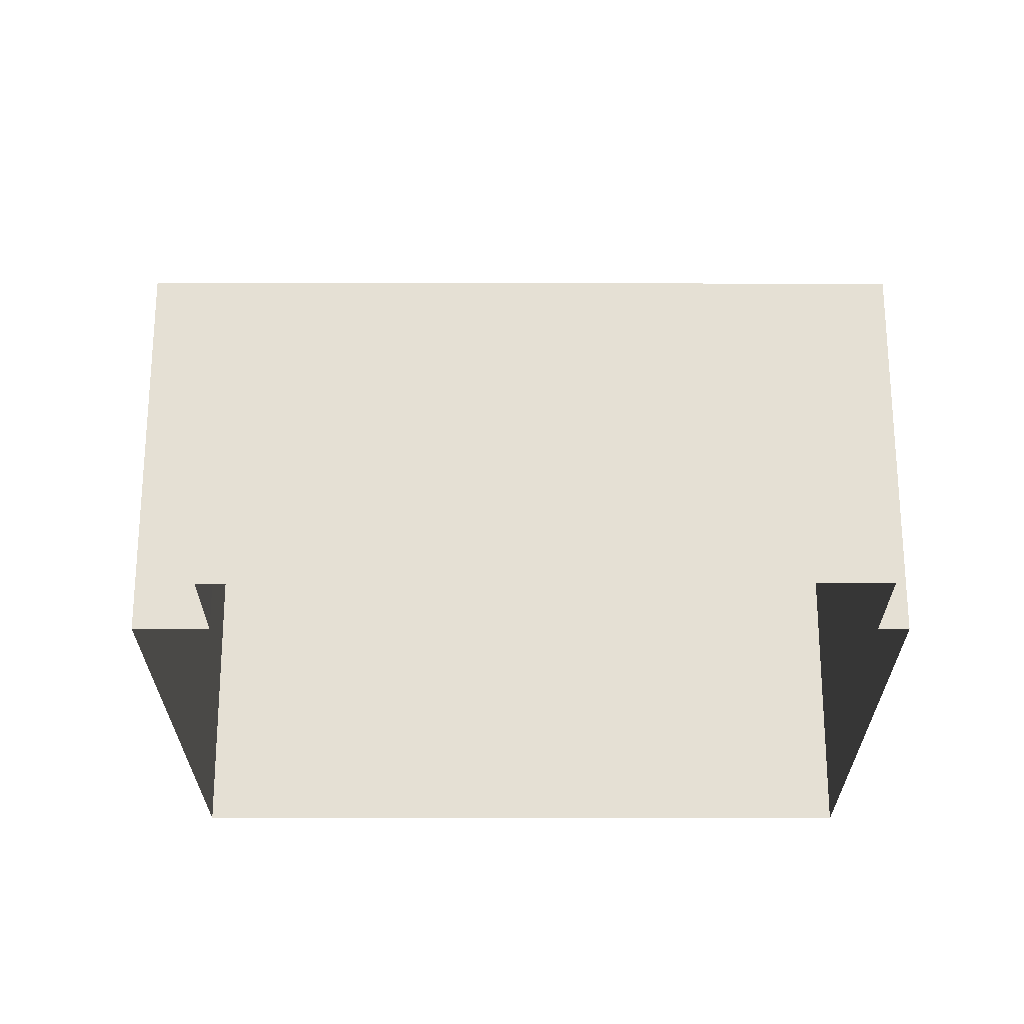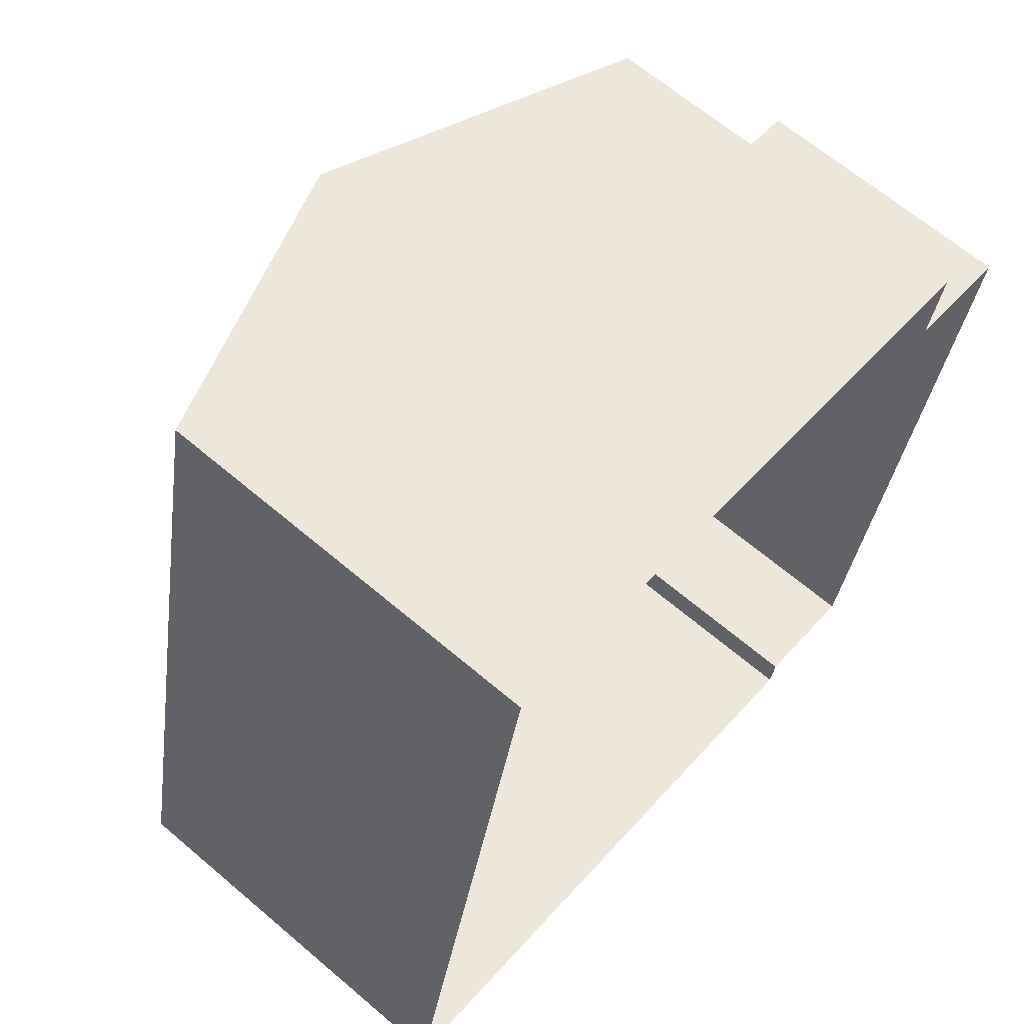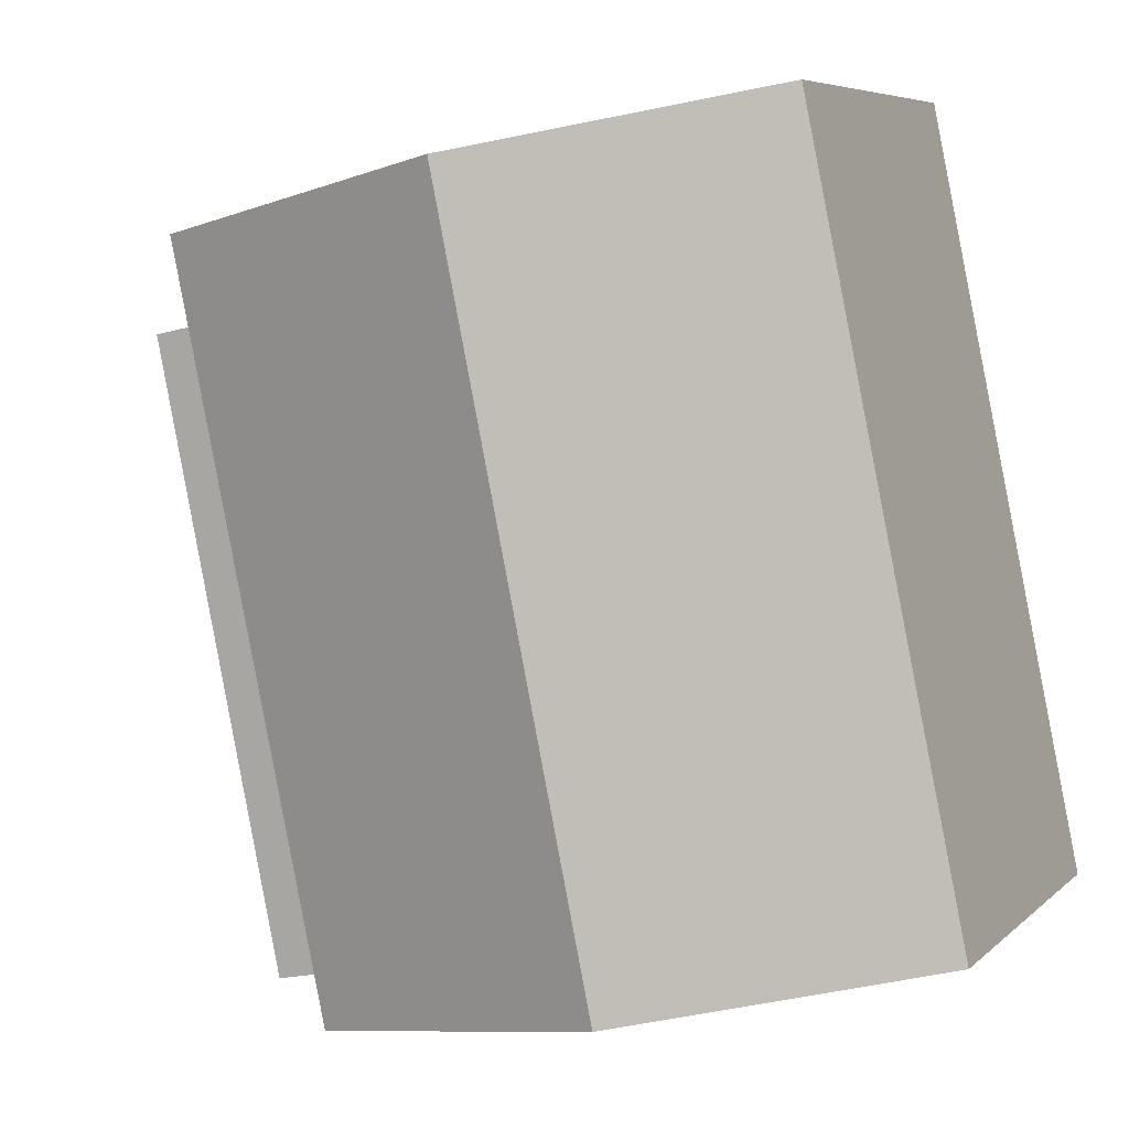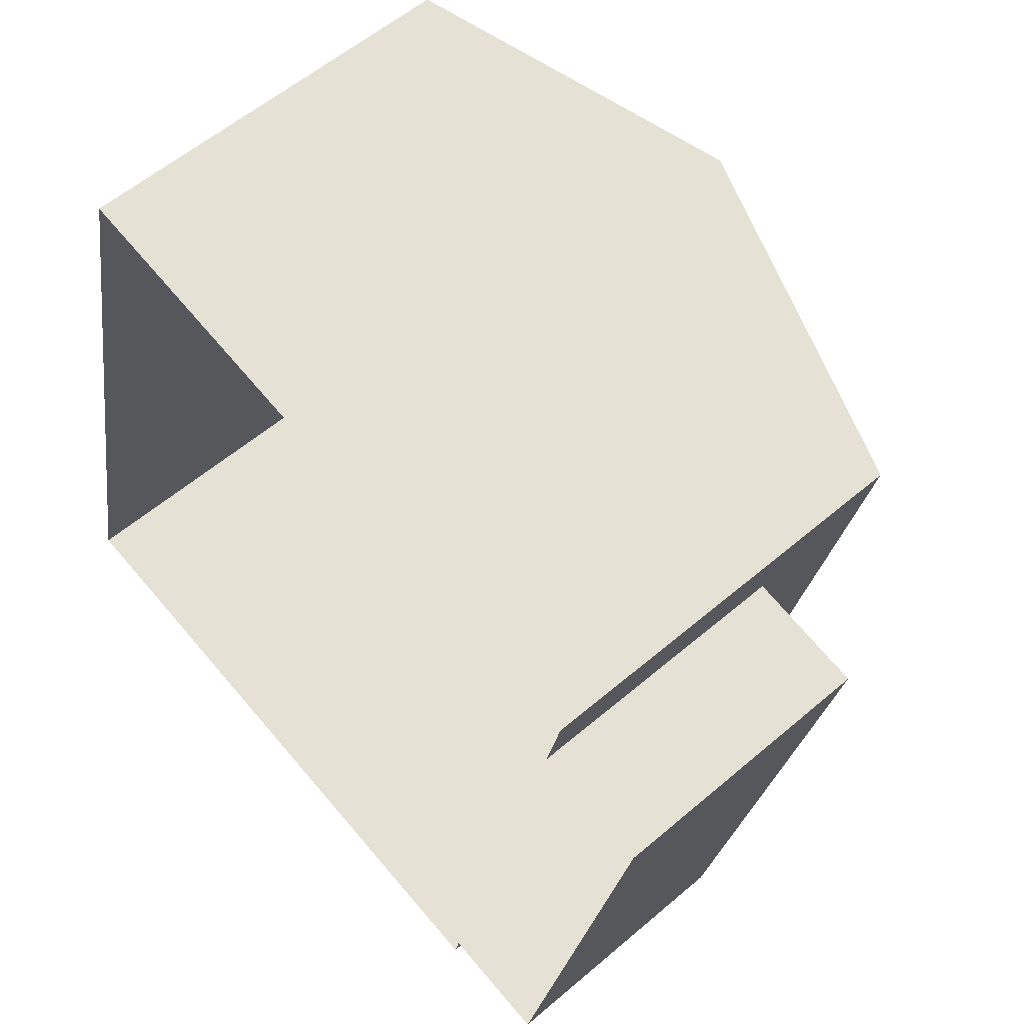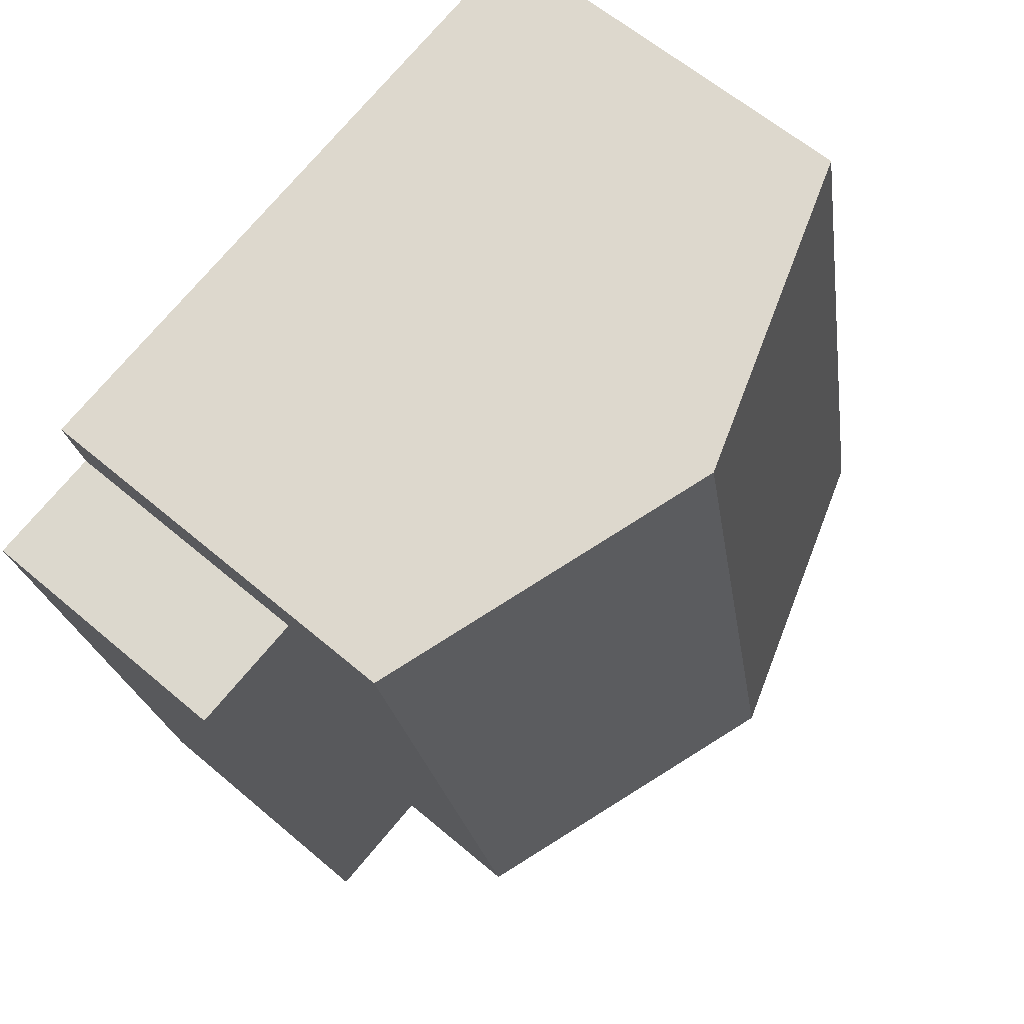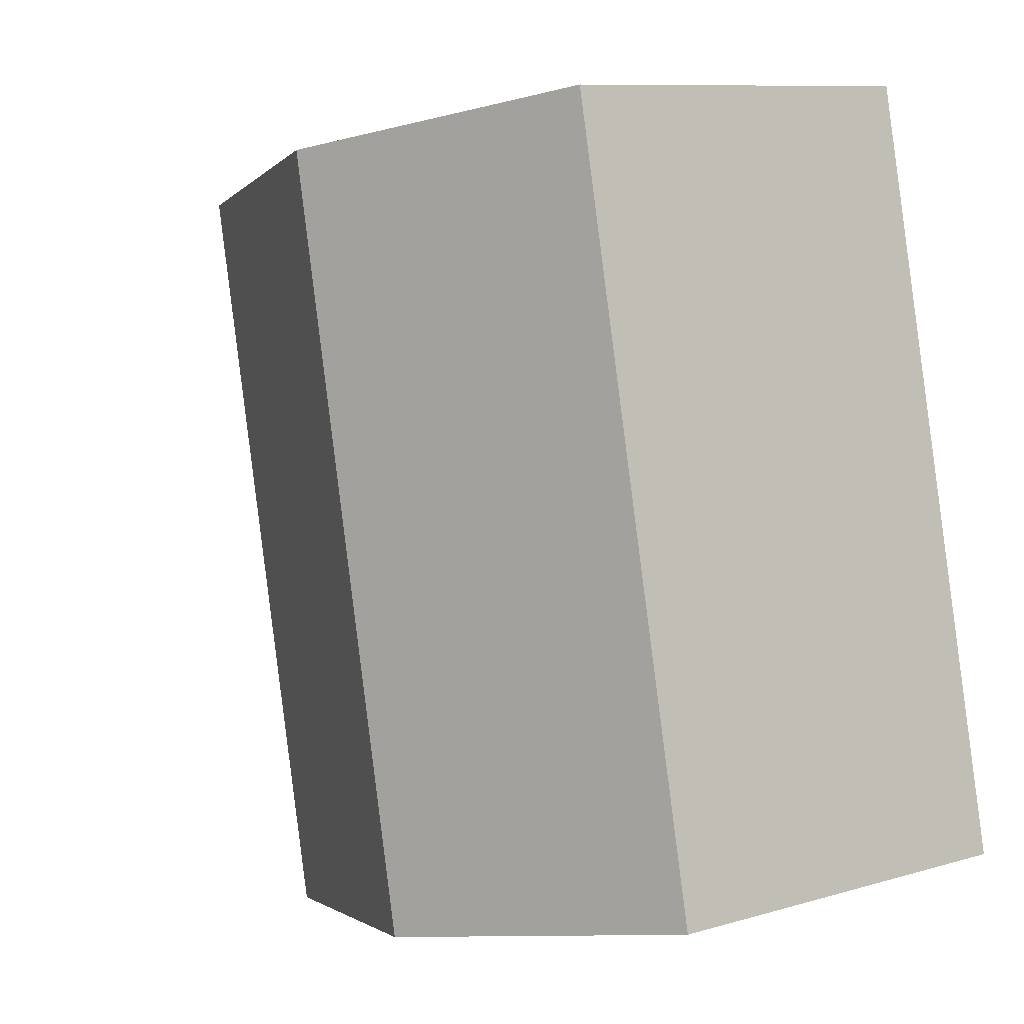
<metadata>
{"format":"obj","ext":"obj","renderer":"f3d","projection":"perspective","resolution":1024,"background":"white","views":[{"elev":-24.5,"azim":-78.2,"up":"+Z"},{"elev":65.5,"azim":130.5,"up":"+Y"},{"elev":6.5,"azim":24.0,"up":"+Y"},{"elev":57.1,"azim":-131.7,"up":"+Y"},{"elev":60.0,"azim":-48.7,"up":"+Y"},{"elev":9.4,"azim":52.2,"up":"+Y"}]}
</metadata>
<code>
v 1.229e+04 -1.501e+04 19.84
v 1.229e+04 -1.501e+04 19.84
v 1.23e+04 -1.501e+04 19.84
v 1.229e+04 -1.5e+04 19.84
v 1.229e+04 -1.5e+04 19.84
v 1.229e+04 -1.5e+04 19.84
v 1.229e+04 -1.501e+04 19.84
v 1.229e+04 -1.5e+04 19.84
v 1.229e+04 -1.5e+04 22.76
v 1.229e+04 -1.5e+04 22.76
v 1.229e+04 -1.501e+04 22.76
v 1.229e+04 -1.501e+04 22.76
v 1.229e+04 -1.501e+04 24.14
v 1.229e+04 -1.5e+04 25.33
v 1.229e+04 -1.5e+04 24.14
v 1.229e+04 -1.501e+04 25.33
v 1.229e+04 -1.5e+04 24.14
v 1.23e+04 -1.501e+04 24.14
f 1 2 3
f 4 3 5
f 6 4 5
f 5 2 7
f 5 7 8
f 3 2 5
f 9 10 11
f 12 9 11
f 13 14 15
f 16 14 13
f 14 16 17
f 17 16 18
f 5 8 10
f 9 5 10
f 2 11 7
f 2 12 11
f 11 8 7
f 11 10 8
f 9 6 5
f 6 9 15
f 15 9 13
f 1 12 2
f 13 12 1
f 9 12 13
f 16 13 18
f 14 17 15
f 15 4 6
f 15 17 4
f 18 3 4
f 17 18 4
f 18 1 3
f 18 13 1

</code>
